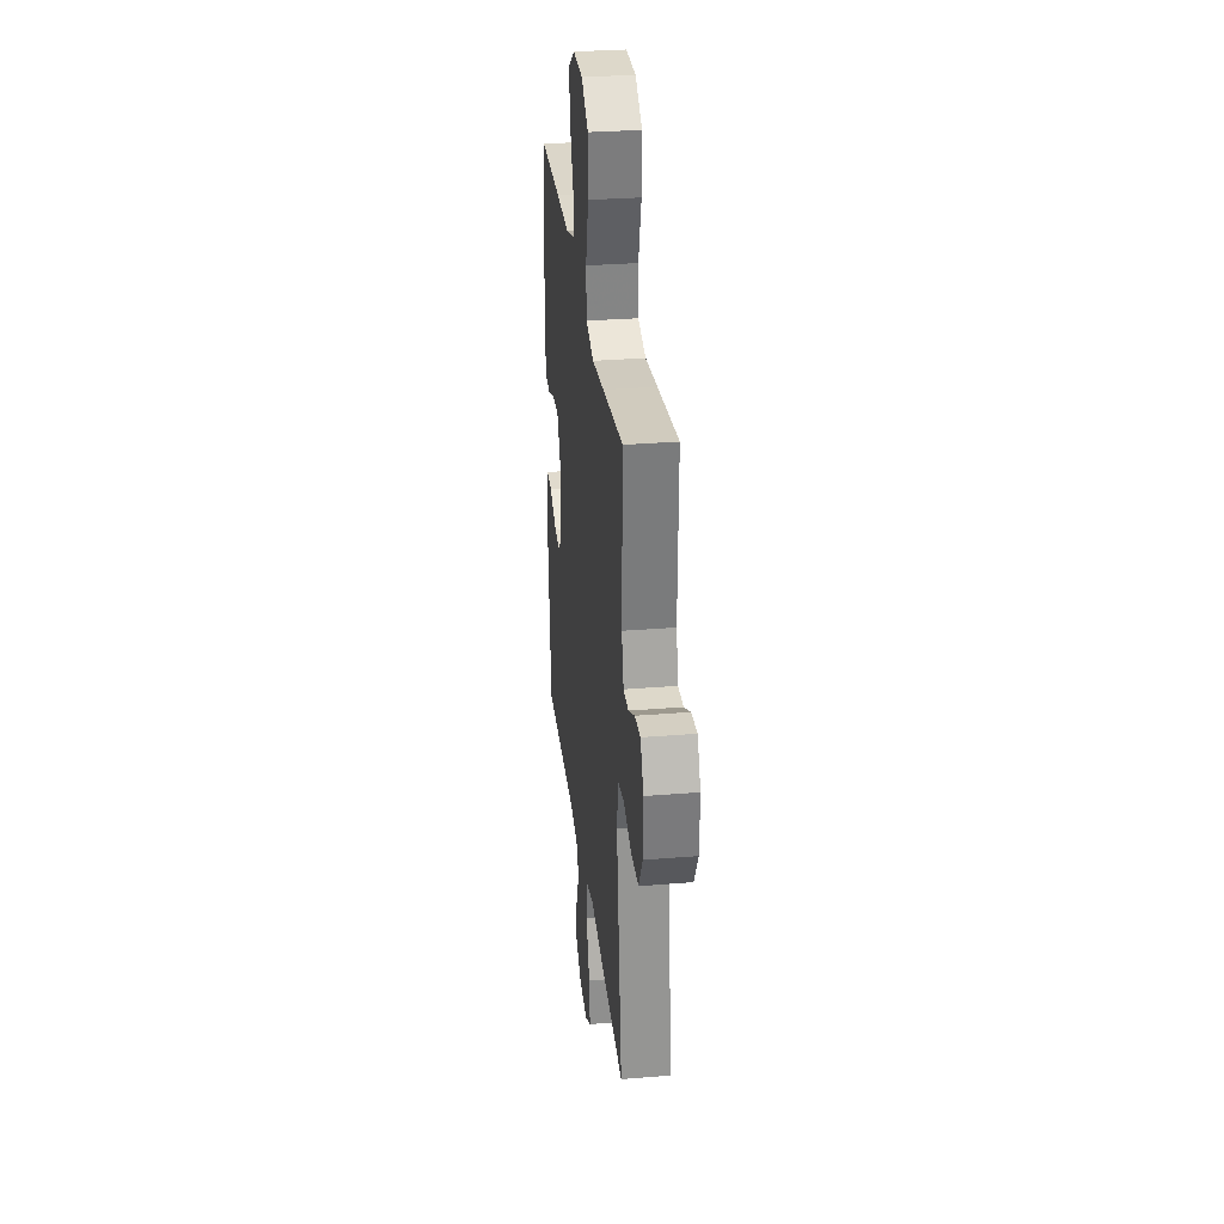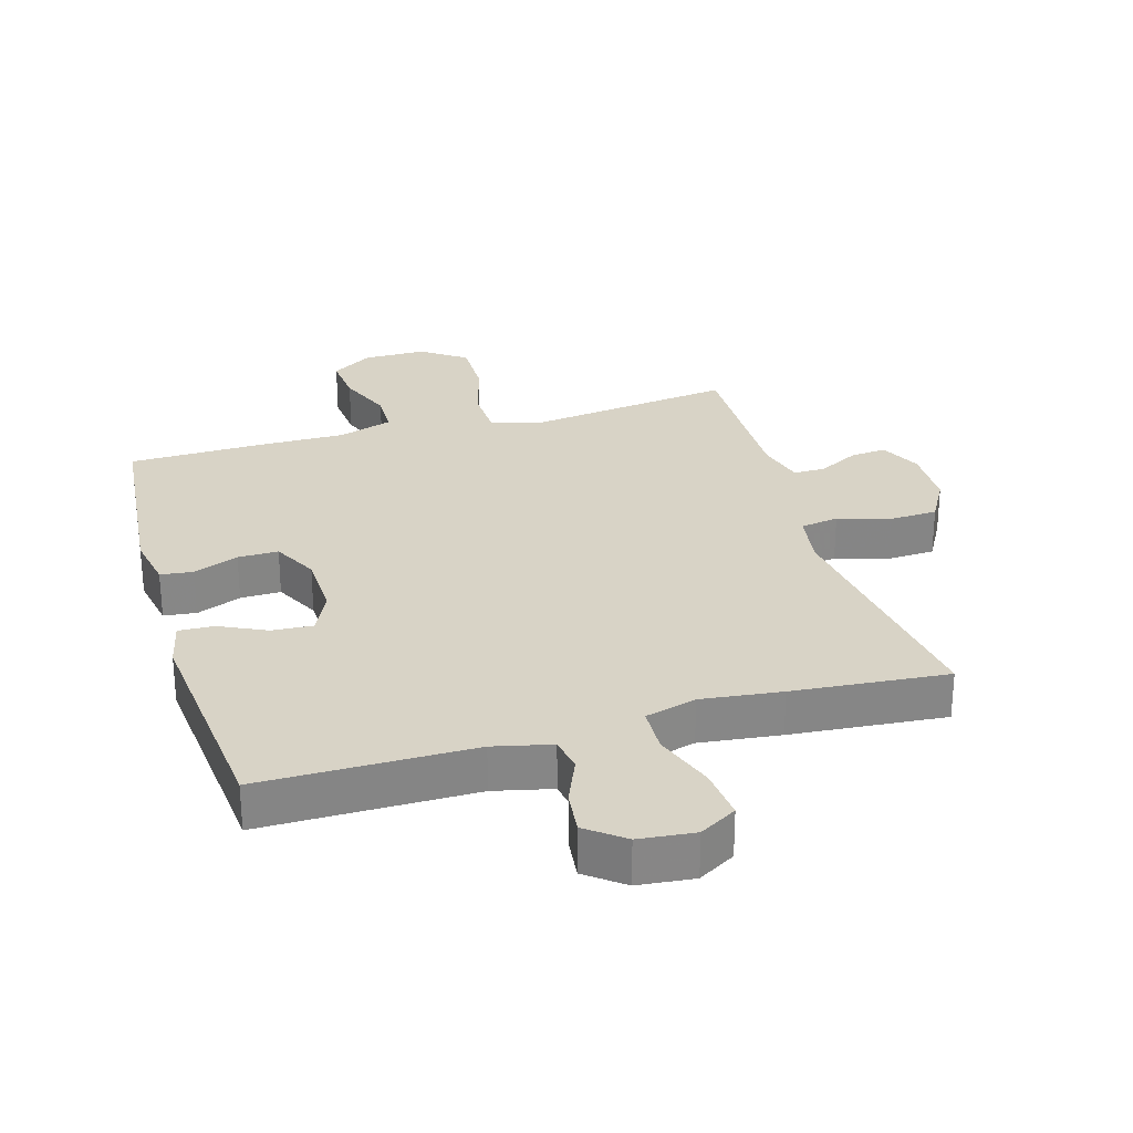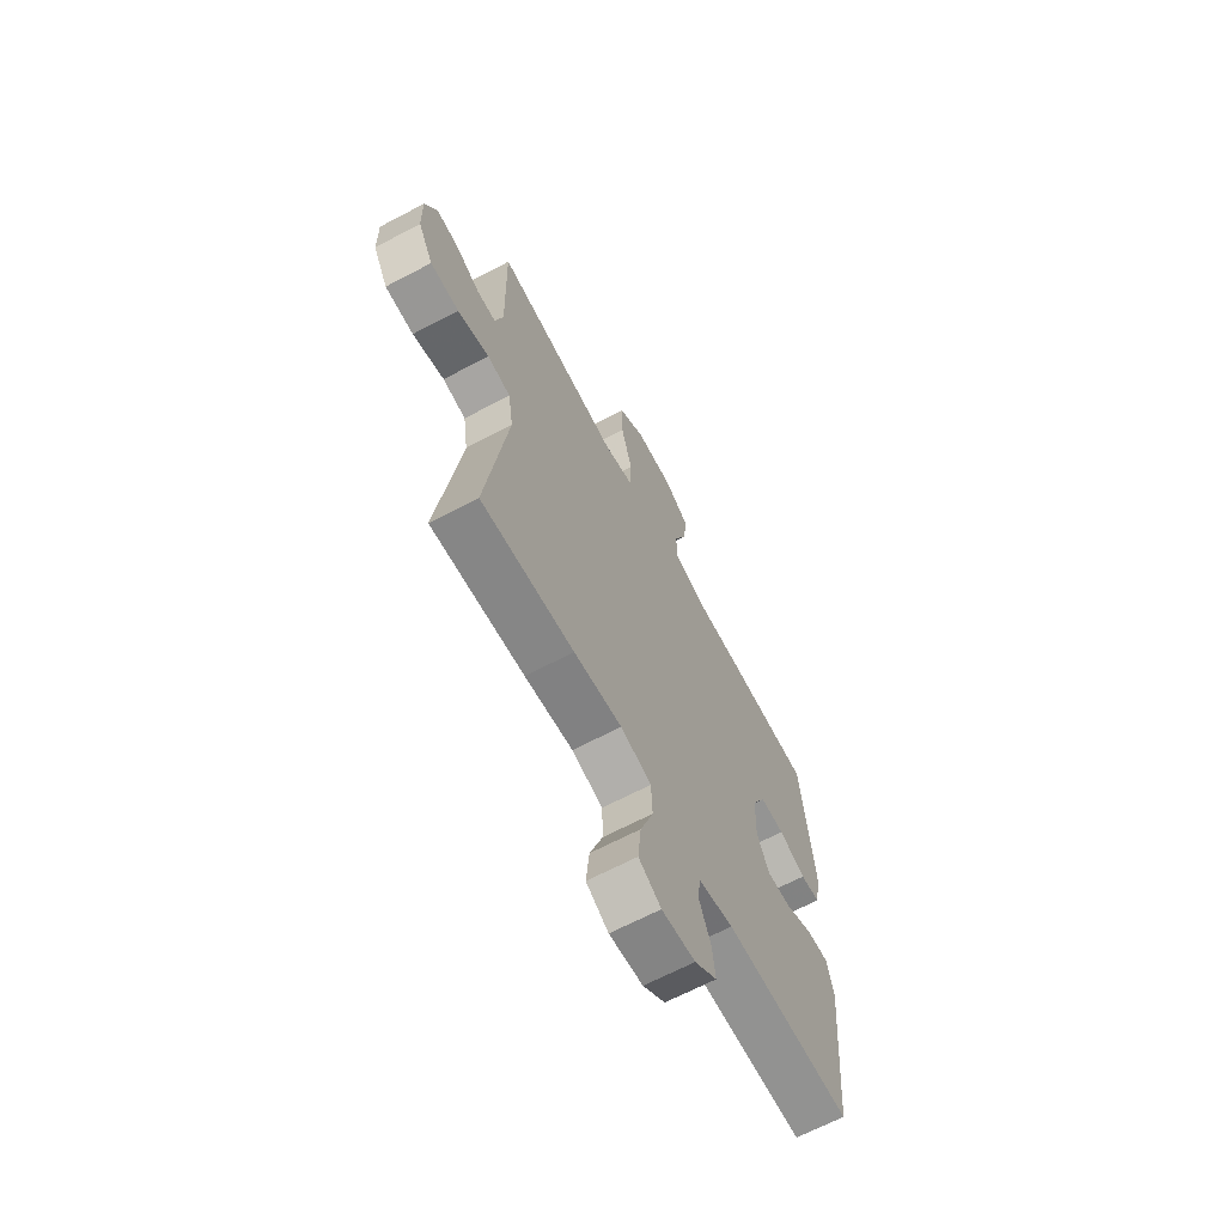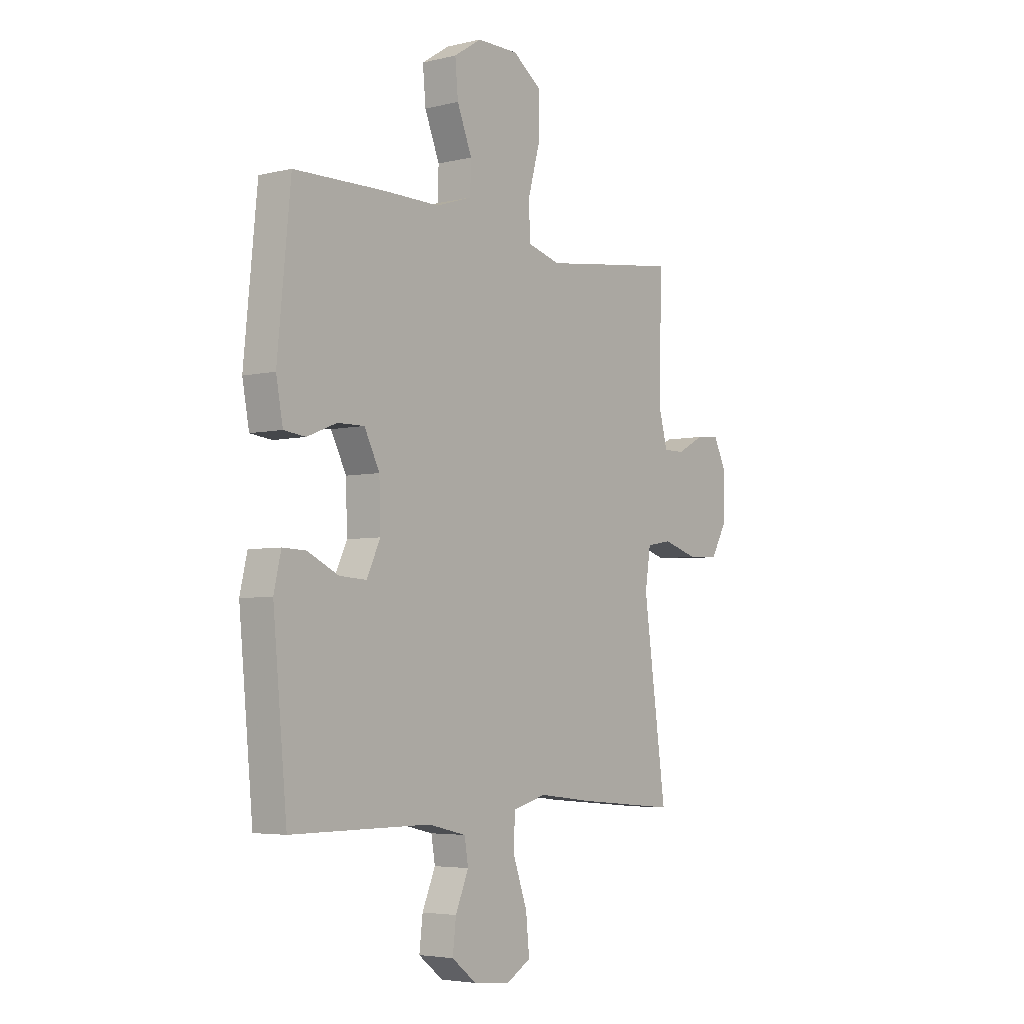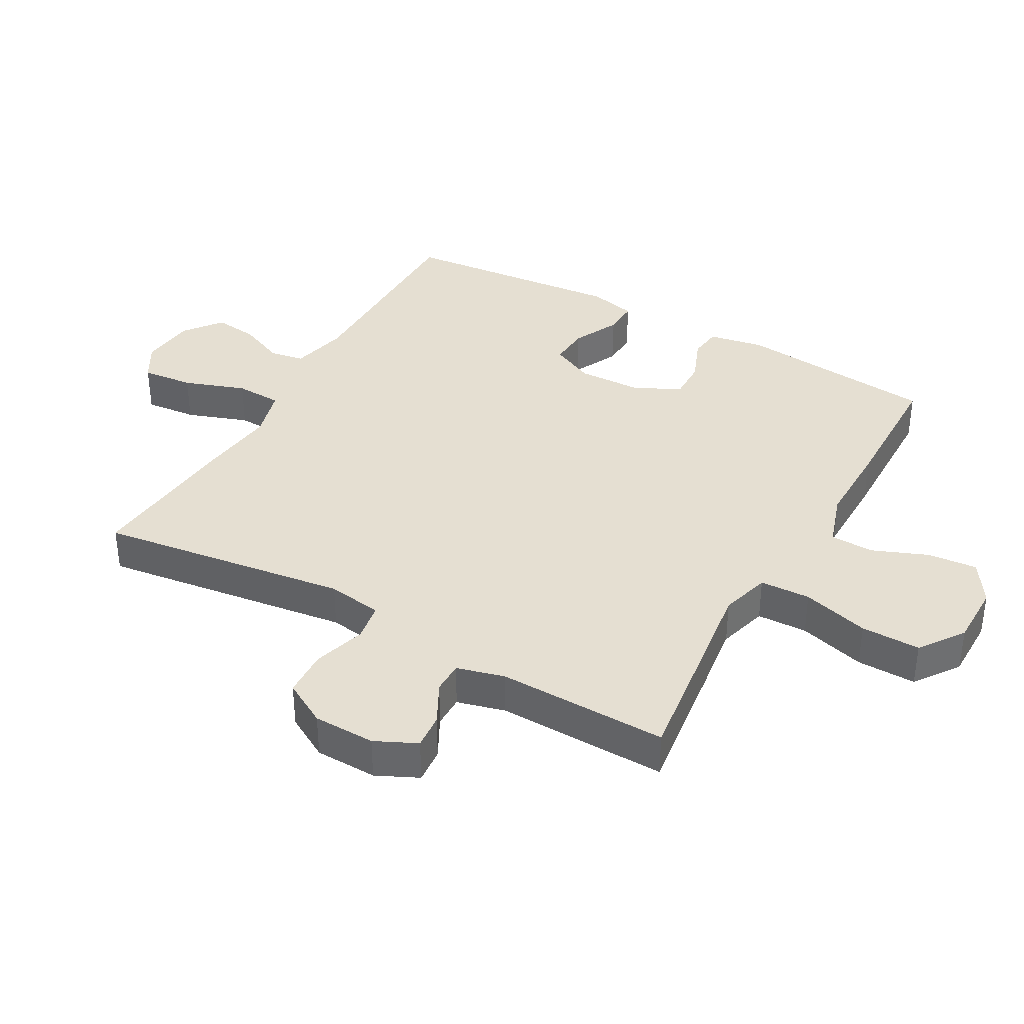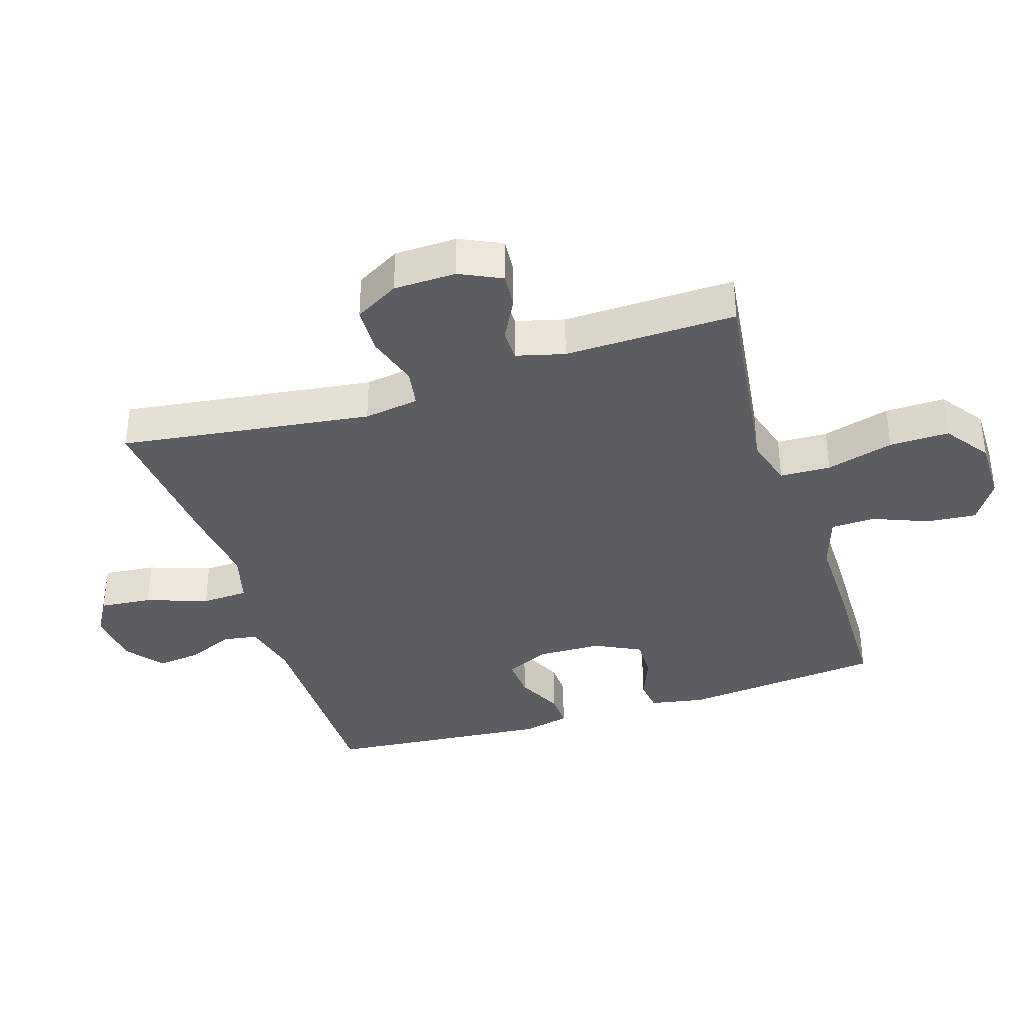
<metadata>
{"format":"obj","ext":"obj","renderer":"f3d","projection":"perspective","resolution":1024,"background":"white","views":[{"elev":31.0,"azim":-96.7,"up":"+Z"},{"elev":28.1,"azim":163.6,"up":"+Y"},{"elev":-66.3,"azim":-62.1,"up":"+Z"},{"elev":-4.5,"azim":127.6,"up":"+Z"},{"elev":37.4,"azim":-60.6,"up":"+Y"},{"elev":-36.6,"azim":-72.2,"up":"+Y"}]}
</metadata>
<code>
v -0.5 0.07 0.5
v -0.294 0.07 0.473
v -0.175 0.07 0.457
v -0.097 0.07 0.479
v -0.094 0.07 0.558
v -0.123 0.07 0.663
v -0.124 0.07 0.756
v -0.055 0.07 0.805
v 0.043 0.07 0.805
v 0.108 0.07 0.763
v 0.101 0.07 0.686
v 0.066 0.07 0.599
v 0.068 0.07 0.531
v 0.153 0.07 0.503
v 0.285 0.07 0.504
v 0.5 0.07 0.5
v 0.531 0.07 0.187
v 0.515 0.07 0.101
v 0.464 0.07 0.095
v 0.394 0.07 0.123
v 0.331 0.07 0.124
v 0.295 0.07 0.053
v 0.292 0.07 -0.048
v 0.324 0.07 -0.116
v 0.388 0.07 -0.112
v 0.461 0.07 -0.077
v 0.516 0.07 -0.075
v 0.533 0.07 -0.149
v 0.5 0.07 -0.5
v 0.17 0.07 -0.5
v 0.08 0.07 -0.521
v 0.071 0.07 -0.575
v 0.102 0.07 -0.648
v 0.11 0.07 -0.716
v 0.052 0.07 -0.761
v -0.035 0.07 -0.77
v -0.093 0.07 -0.736
v -0.085 0.07 -0.655
v -0.051 0.07 -0.559
v -0.054 0.07 -0.486
v -0.134 0.07 -0.464
v -0.259 0.07 -0.479
v -0.5 0.07 -0.5
v -0.446 0.07 -0.108
v -0.459 0.07 -0.022
v -0.519 0.07 -0.012
v -0.601 0.07 -0.037
v -0.675 0.07 -0.034
v -0.714 0.07 0.035
v -0.716 0.07 0.132
v -0.685 0.07 0.197
v -0.629 0.07 0.192
v -0.565 0.07 0.158
v -0.515 0.07 0.158
v -0.495 0.07 0.233
v -0.5 0 0.5
v -0.294 0 0.473
v -0.175 0 0.457
v -0.097 0 0.479
v -0.094 0 0.558
v -0.123 0 0.663
v -0.124 0 0.756
v -0.055 0 0.805
v 0.043 0 0.805
v 0.108 0 0.763
v 0.101 0 0.686
v 0.066 0 0.599
v 0.068 0 0.531
v 0.153 0 0.503
v 0.285 0 0.504
v 0.5 0 0.5
v 0.531 0 0.187
v 0.515 0 0.101
v 0.464 0 0.095
v 0.394 0 0.123
v 0.331 0 0.124
v 0.295 0 0.053
v 0.292 0 -0.048
v 0.324 0 -0.116
v 0.388 0 -0.112
v 0.461 0 -0.077
v 0.516 0 -0.075
v 0.533 0 -0.149
v 0.5 0 -0.5
v 0.17 0 -0.5
v 0.08 0 -0.521
v 0.071 0 -0.575
v 0.102 0 -0.648
v 0.11 0 -0.716
v 0.052 0 -0.761
v -0.035 0 -0.77
v -0.093 0 -0.736
v -0.085 0 -0.655
v -0.051 0 -0.559
v -0.054 0 -0.486
v -0.134 0 -0.464
v -0.259 0 -0.479
v -0.5 0 -0.5
v -0.446 0 -0.108
v -0.459 0 -0.022
v -0.519 0 -0.012
v -0.601 0 -0.037
v -0.675 0 -0.034
v -0.714 0 0.035
v -0.716 0 0.132
v -0.685 0 0.197
v -0.629 0 0.192
v -0.565 0 0.158
v -0.515 0 0.158
v -0.495 0 0.233
f 51 52 53
f 50 51 53
f 49 50 53
f 48 49 53
f 47 48 53
f 46 47 53
f 45 46 53 54
f 41 42 43 44
f 40 41 44 45
f 37 38 39
f 36 37 39
f 35 36 39
f 34 35 39
f 33 34 39
f 32 33 39
f 31 32 39 40
f 45 54 55
f 40 45 55
f 31 40 55
f 30 31 55
f 28 29 30
f 27 28 30
f 26 27 30
f 25 26 30
f 18 19 20
f 17 18 20
f 16 17 20
f 15 16 20
f 14 15 20
f 13 14 20 21
f 10 11 12
f 9 10 12
f 8 9 12
f 7 8 12
f 6 7 12
f 5 6 12
f 4 5 12 13
f 1 2 3
f 55 1 3
f 30 55 3
f 24 25 30
f 30 3 4
f 24 30 4
f 23 24 4
f 22 23 4 13
f 13 21 22
f 108 107 106
f 108 106 105
f 108 105 104
f 108 104 103
f 108 103 102
f 108 102 101
f 109 108 101 100
f 99 98 97 96
f 100 99 96 95
f 94 93 92
f 94 92 91
f 94 91 90
f 94 90 89
f 94 89 88
f 94 88 87
f 95 94 87 86
f 110 109 100
f 110 100 95
f 110 95 86
f 110 86 85
f 85 84 83
f 85 83 82
f 85 82 81
f 85 81 80
f 75 74 73
f 75 73 72
f 75 72 71
f 75 71 70
f 75 70 69
f 76 75 69 68
f 67 66 65
f 67 65 64
f 67 64 63
f 67 63 62
f 67 62 61
f 67 61 60
f 68 67 60 59
f 58 57 56
f 58 56 110
f 58 110 85
f 85 80 79
f 59 58 85
f 59 85 79
f 59 79 78
f 68 59 78 77
f 77 76 68
f 1 56 57 2
f 2 57 58 3
f 3 58 59 4
f 4 59 60 5
f 5 60 61 6
f 6 61 62 7
f 7 62 63 8
f 8 63 64 9
f 9 64 65 10
f 10 65 66 11
f 11 66 67 12
f 12 67 68 13
f 13 68 69 14
f 14 69 70 15
f 15 70 71 16
f 16 71 72 17
f 17 72 73 18
f 18 73 74 19
f 19 74 75 20
f 20 75 76 21
f 21 76 77 22
f 22 77 78 23
f 23 78 79 24
f 24 79 80 25
f 25 80 81 26
f 26 81 82 27
f 27 82 83 28
f 28 83 84 29
f 29 84 85 30
f 30 85 86 31
f 31 86 87 32
f 32 87 88 33
f 33 88 89 34
f 34 89 90 35
f 35 90 91 36
f 36 91 92 37
f 37 92 93 38
f 38 93 94 39
f 39 94 95 40
f 40 95 96 41
f 41 96 97 42
f 42 97 98 43
f 43 98 99 44
f 44 99 100 45
f 45 100 101 46
f 46 101 102 47
f 47 102 103 48
f 48 103 104 49
f 49 104 105 50
f 50 105 106 51
f 51 106 107 52
f 52 107 108 53
f 53 108 109 54
f 54 109 110 55
f 55 110 56 1

</code>
